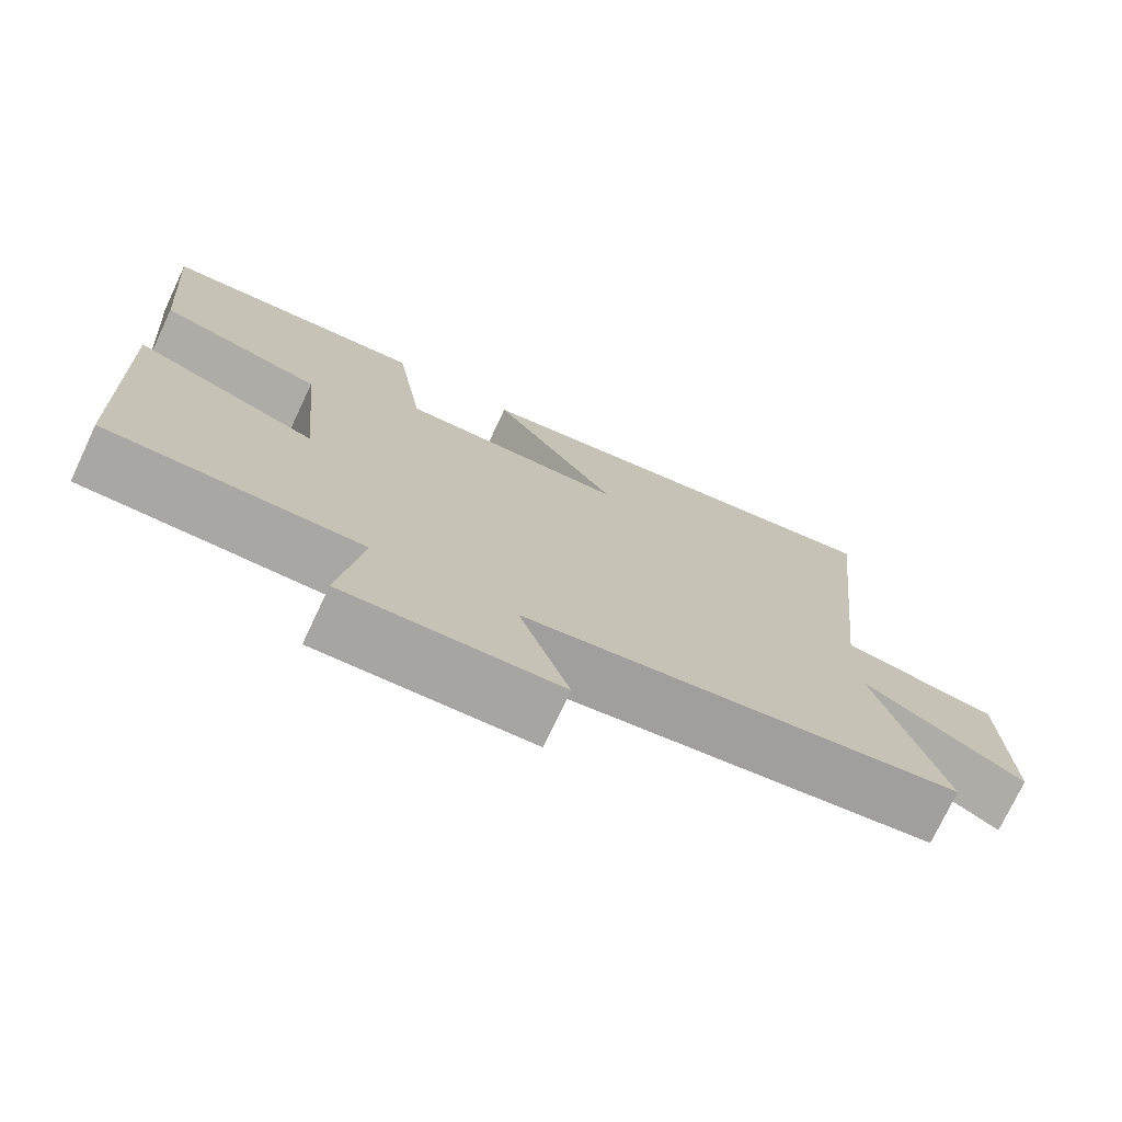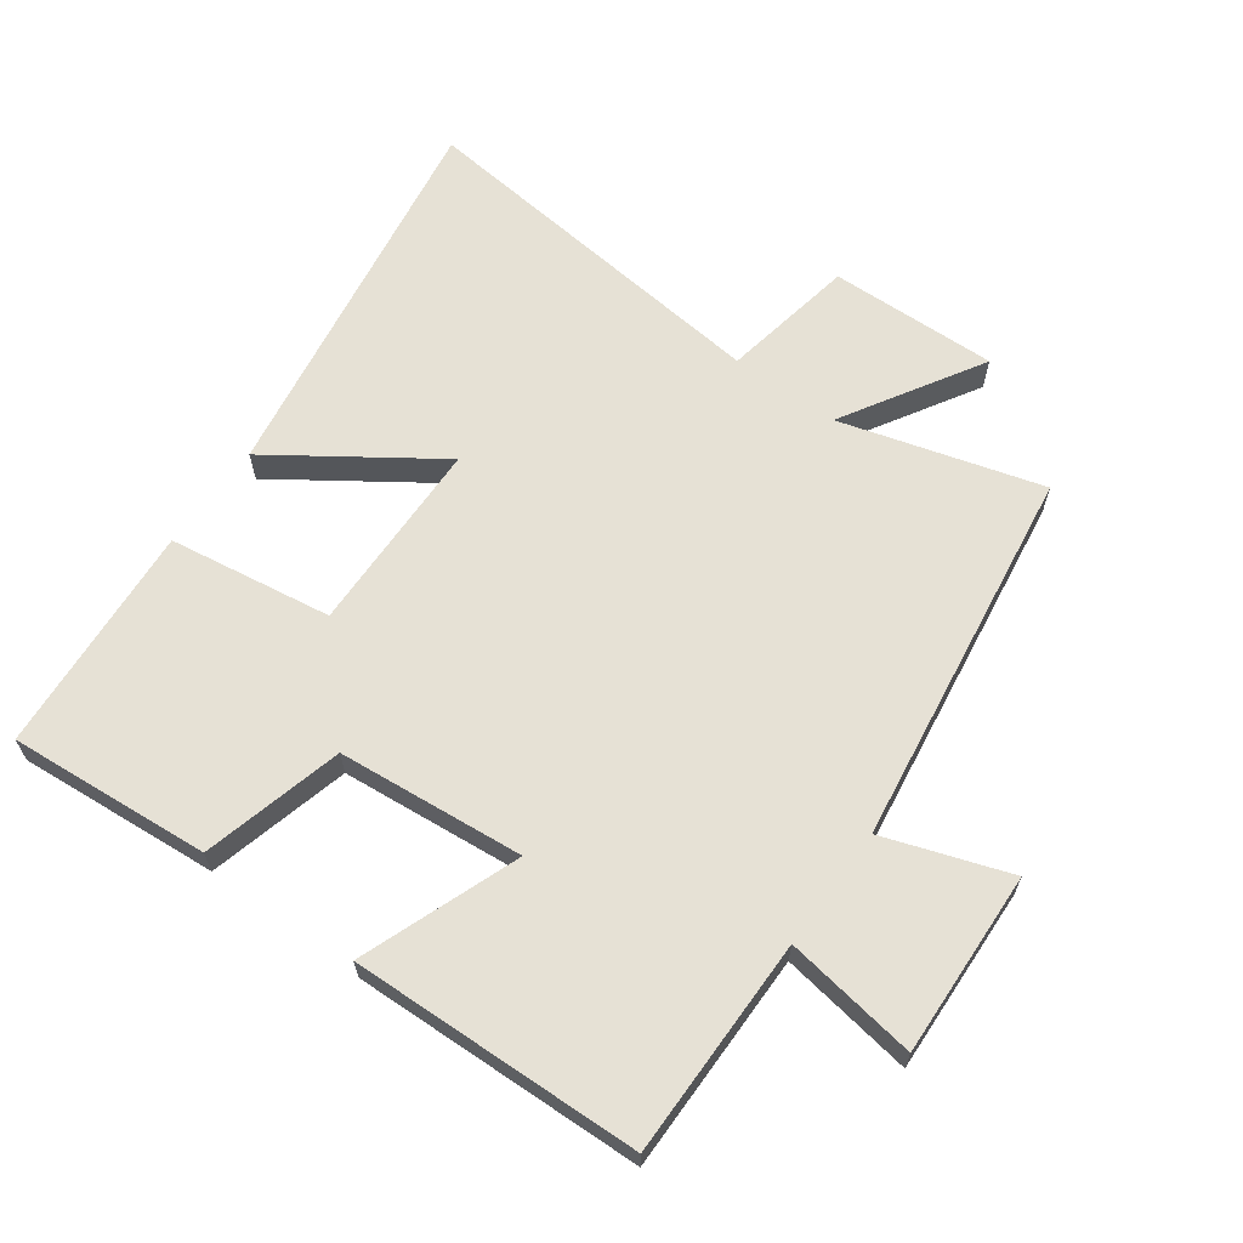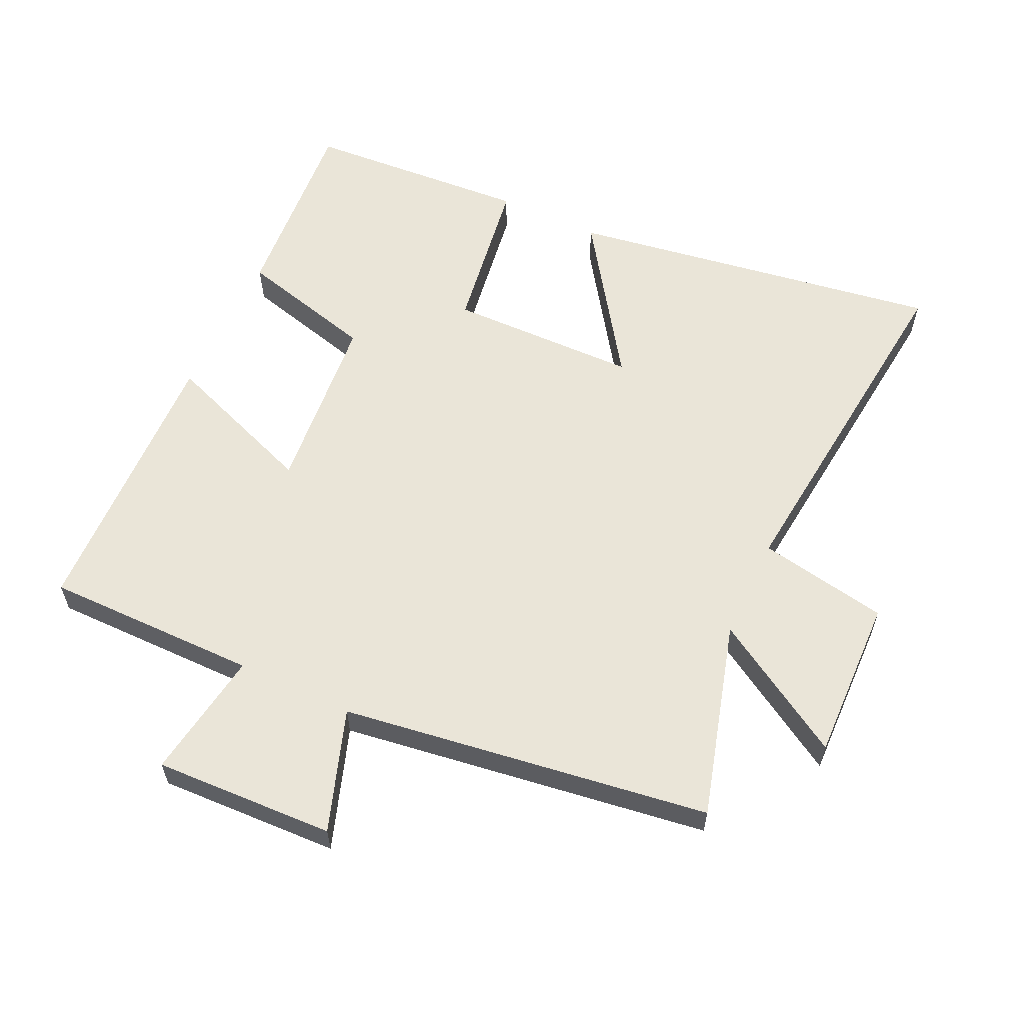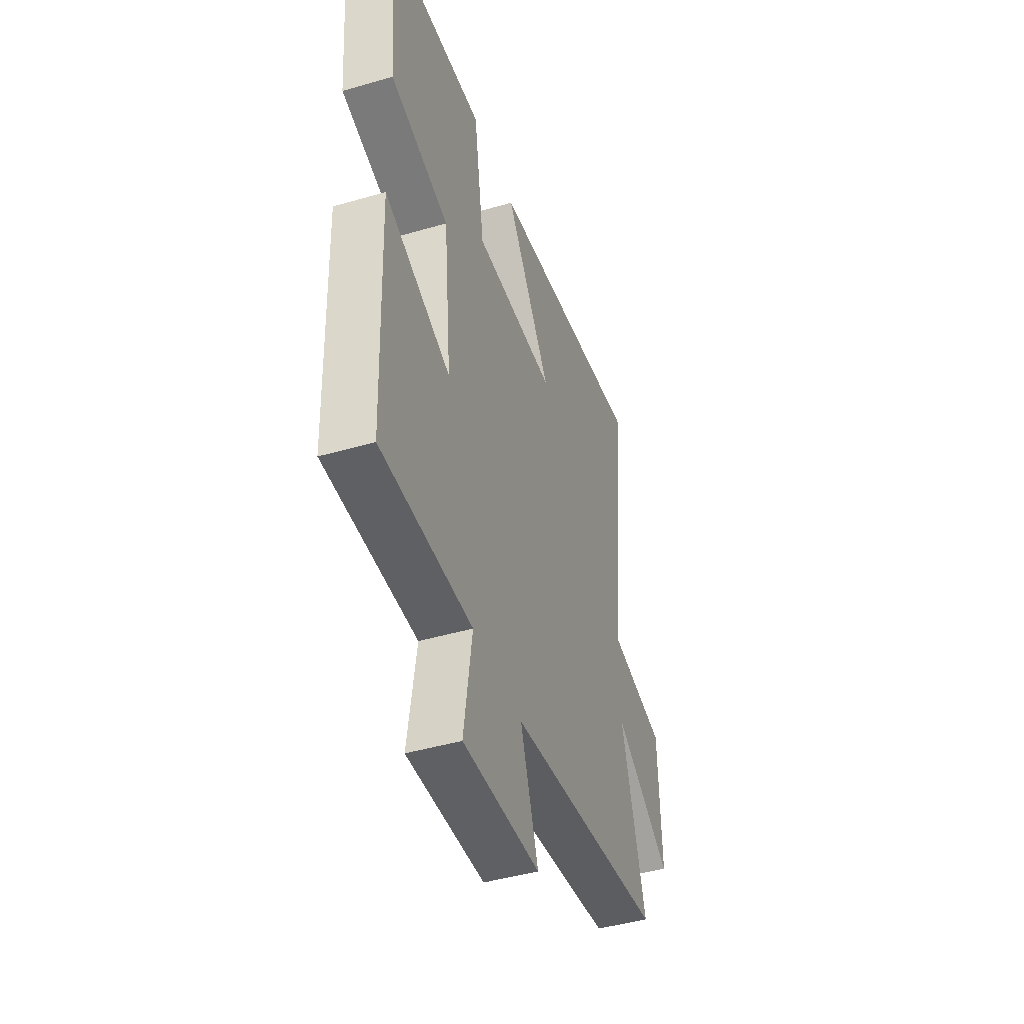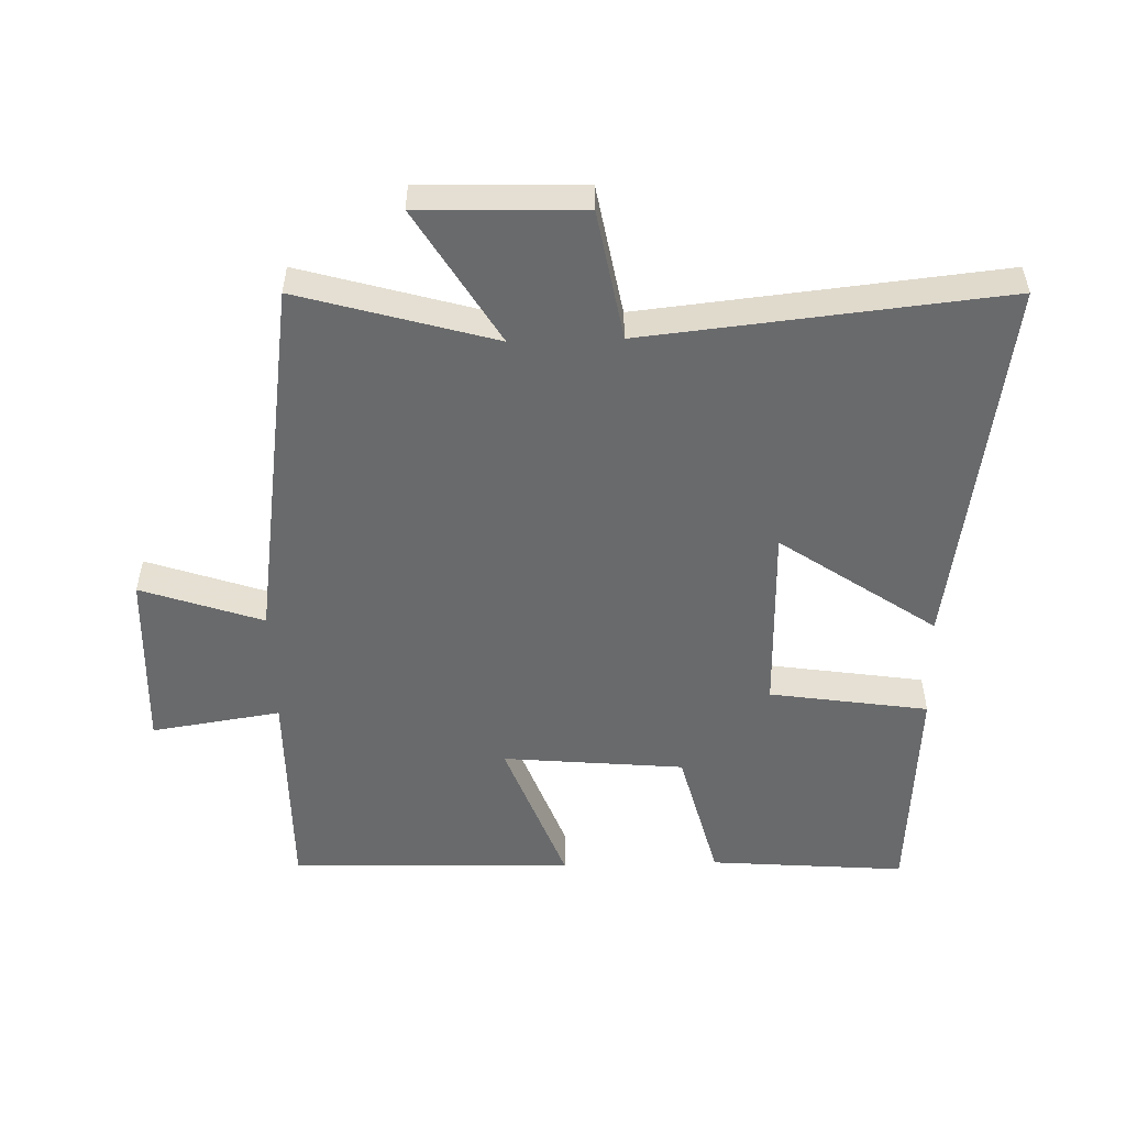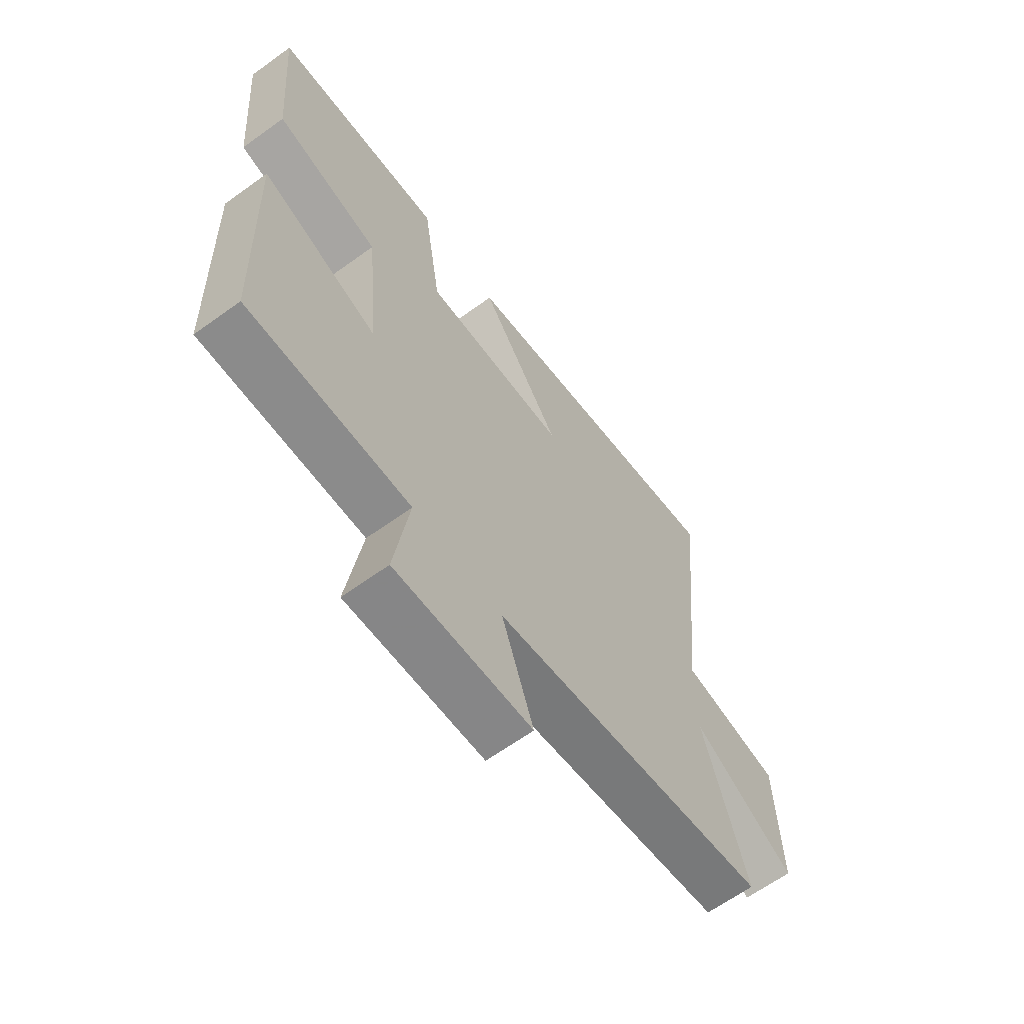
<metadata>
{"format":"obj","ext":"obj","renderer":"f3d","projection":"perspective","resolution":1024,"background":"white","views":[{"elev":-74.6,"azim":154.8,"up":"+Z"},{"elev":64.6,"azim":126.0,"up":"+Y"},{"elev":59.6,"azim":-154.7,"up":"+Y"},{"elev":-45.0,"azim":108.6,"up":"+Z"},{"elev":-52.9,"azim":-88.3,"up":"+Y"},{"elev":-64.1,"azim":126.1,"up":"+Z"}]}
</metadata>
<code>
v 0.486 0.07 -0.502
v 0.159 0.07 -0.5
v 0.189 0.07 -0.698
v -0.087 0.07 -0.686
v -0.023 0.07 -0.5
v -0.586 0.07 -0.418
v -0.5 0.07 -0.119
v -0.707 0.07 -0.243
v -0.699 0.07 0.007
v -0.5 0.07 0.043
v -0.556 0.07 0.591
v 0.017 0.07 0.5
v -0.146 0.07 0.263
v 0.144 0.07 0.257
v 0.181 0.07 0.5
v 0.524 0.07 0.476
v 0.5 0.07 0.176
v 0.29 0.07 0.122
v 0.264 0.07 -0.156
v 0.5 0.07 -0.068
v 0.486 0 -0.502
v 0.159 0 -0.5
v 0.189 0 -0.698
v -0.087 0 -0.686
v -0.023 0 -0.5
v -0.586 0 -0.418
v -0.5 0 -0.119
v -0.707 0 -0.243
v -0.699 0 0.007
v -0.5 0 0.043
v -0.556 0 0.591
v 0.017 0 0.5
v -0.146 0 0.263
v 0.144 0 0.257
v 0.181 0 0.5
v 0.524 0 0.476
v 0.5 0 0.176
v 0.29 0 0.122
v 0.264 0 -0.156
v 0.5 0 -0.068
f 19 20 1 2
f 18 19 2
f 16 17 18
f 15 16 18
f 14 15 18
f 13 14 18 2
f 10 11 12 13
f 10 13 2 3
f 7 8 9 10
f 5 6 7
f 5 7 10
f 3 4 5
f 3 5 10
f 22 21 40 39
f 22 39 38
f 38 37 36
f 38 36 35
f 38 35 34
f 22 38 34 33
f 33 32 31 30
f 23 22 33 30
f 30 29 28 27
f 27 26 25
f 30 27 25
f 25 24 23
f 30 25 23
f 1 21 22 2
f 2 22 23 3
f 3 23 24 4
f 4 24 25 5
f 5 25 26 6
f 6 26 27 7
f 7 27 28 8
f 8 28 29 9
f 9 29 30 10
f 10 30 31 11
f 11 31 32 12
f 12 32 33 13
f 13 33 34 14
f 14 34 35 15
f 15 35 36 16
f 16 36 37 17
f 17 37 38 18
f 18 38 39 19
f 19 39 40 20
f 20 40 21 1

</code>
